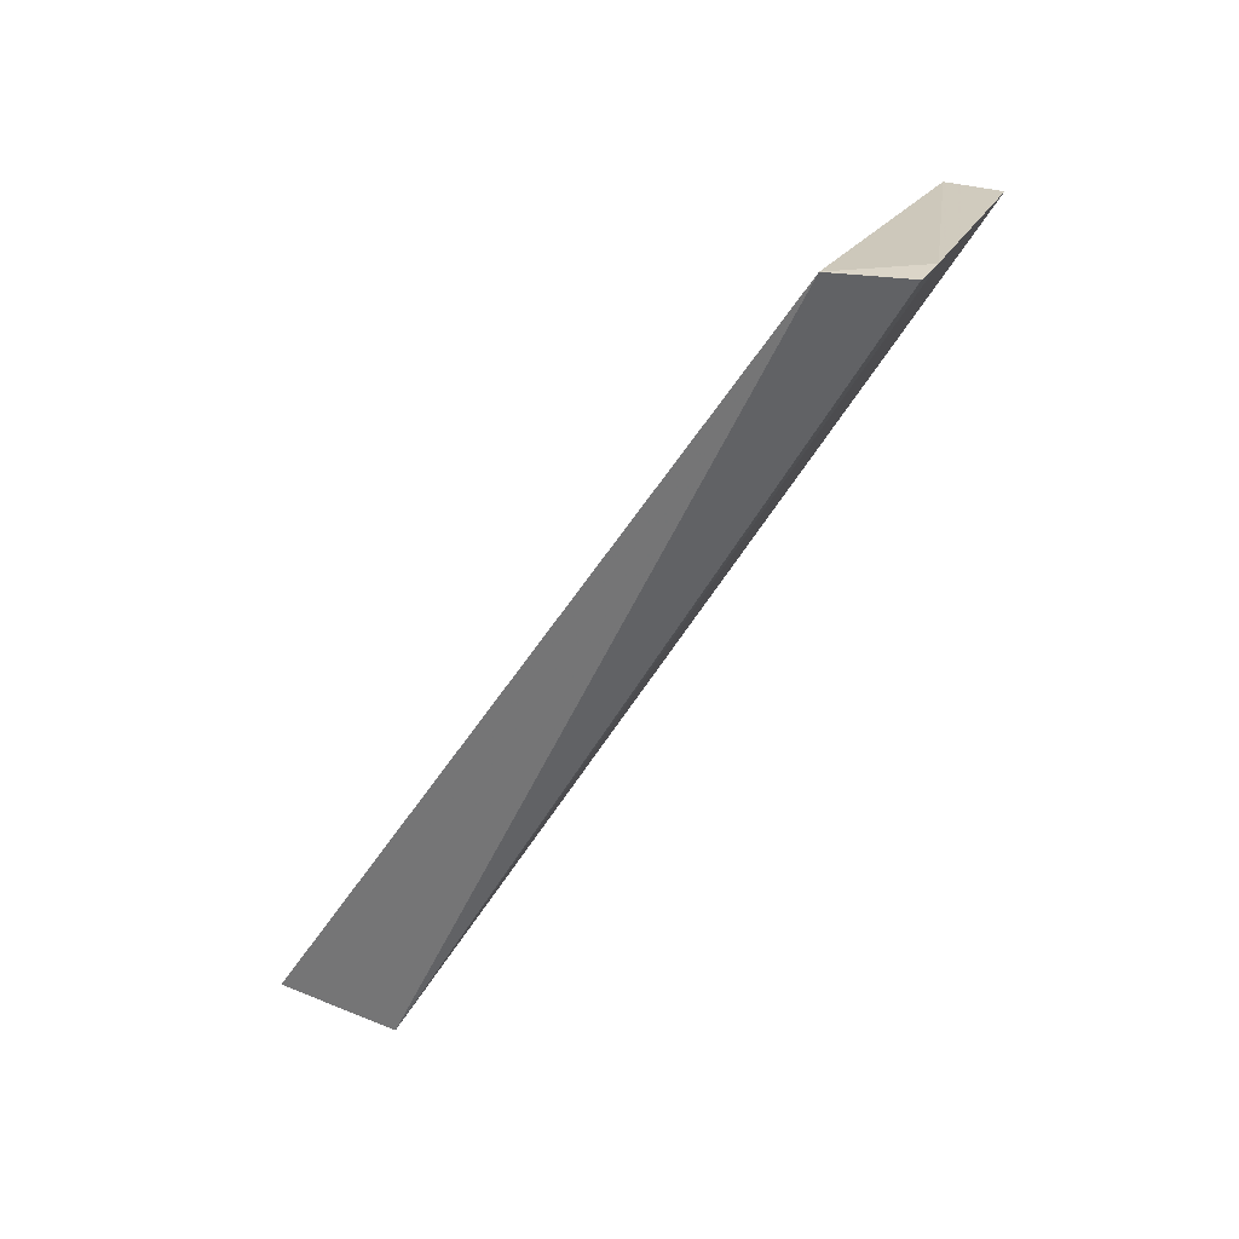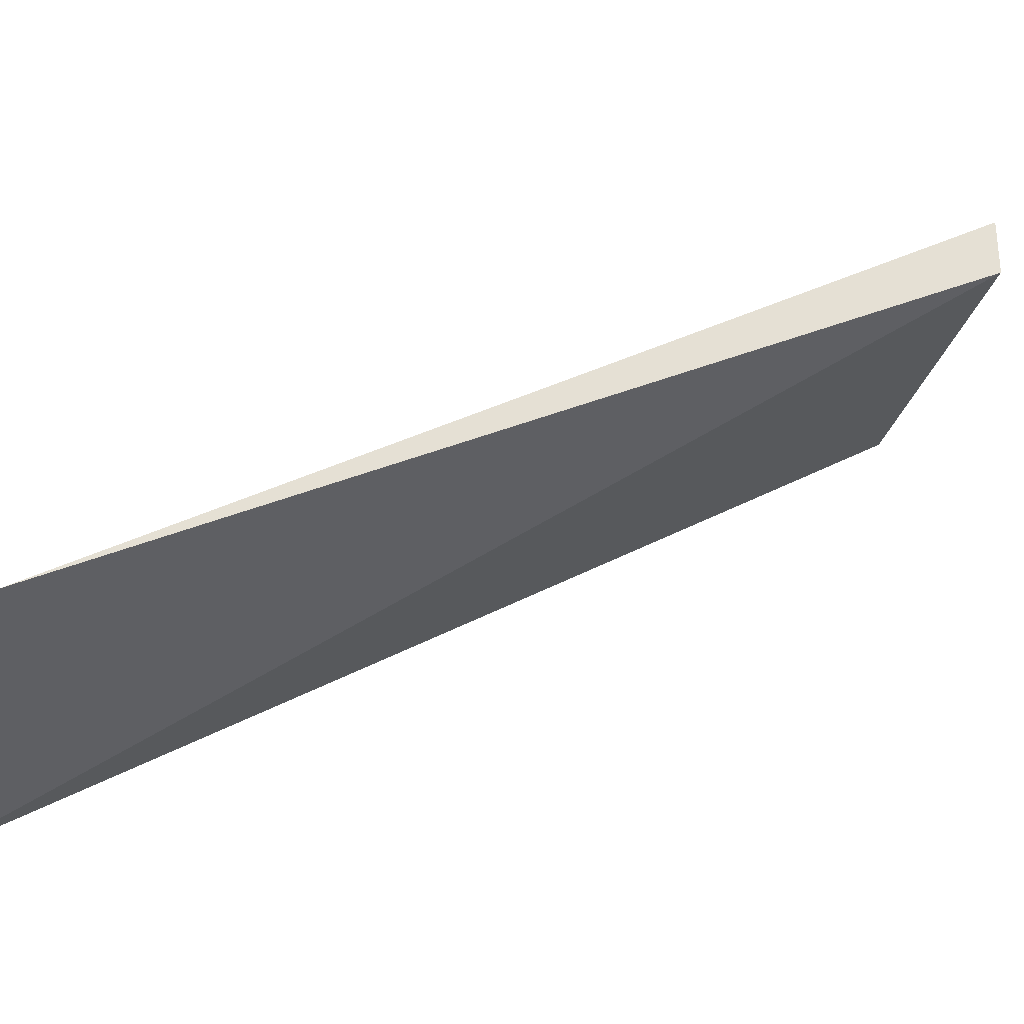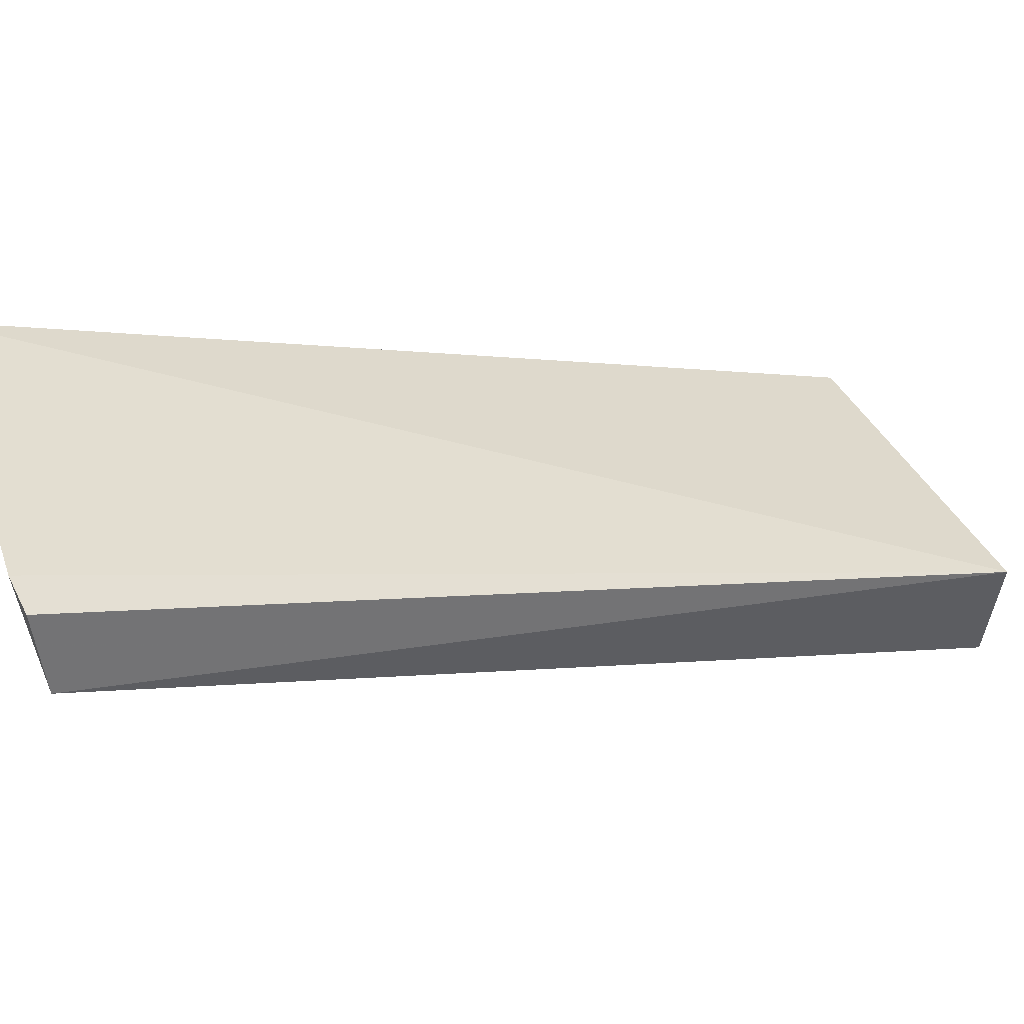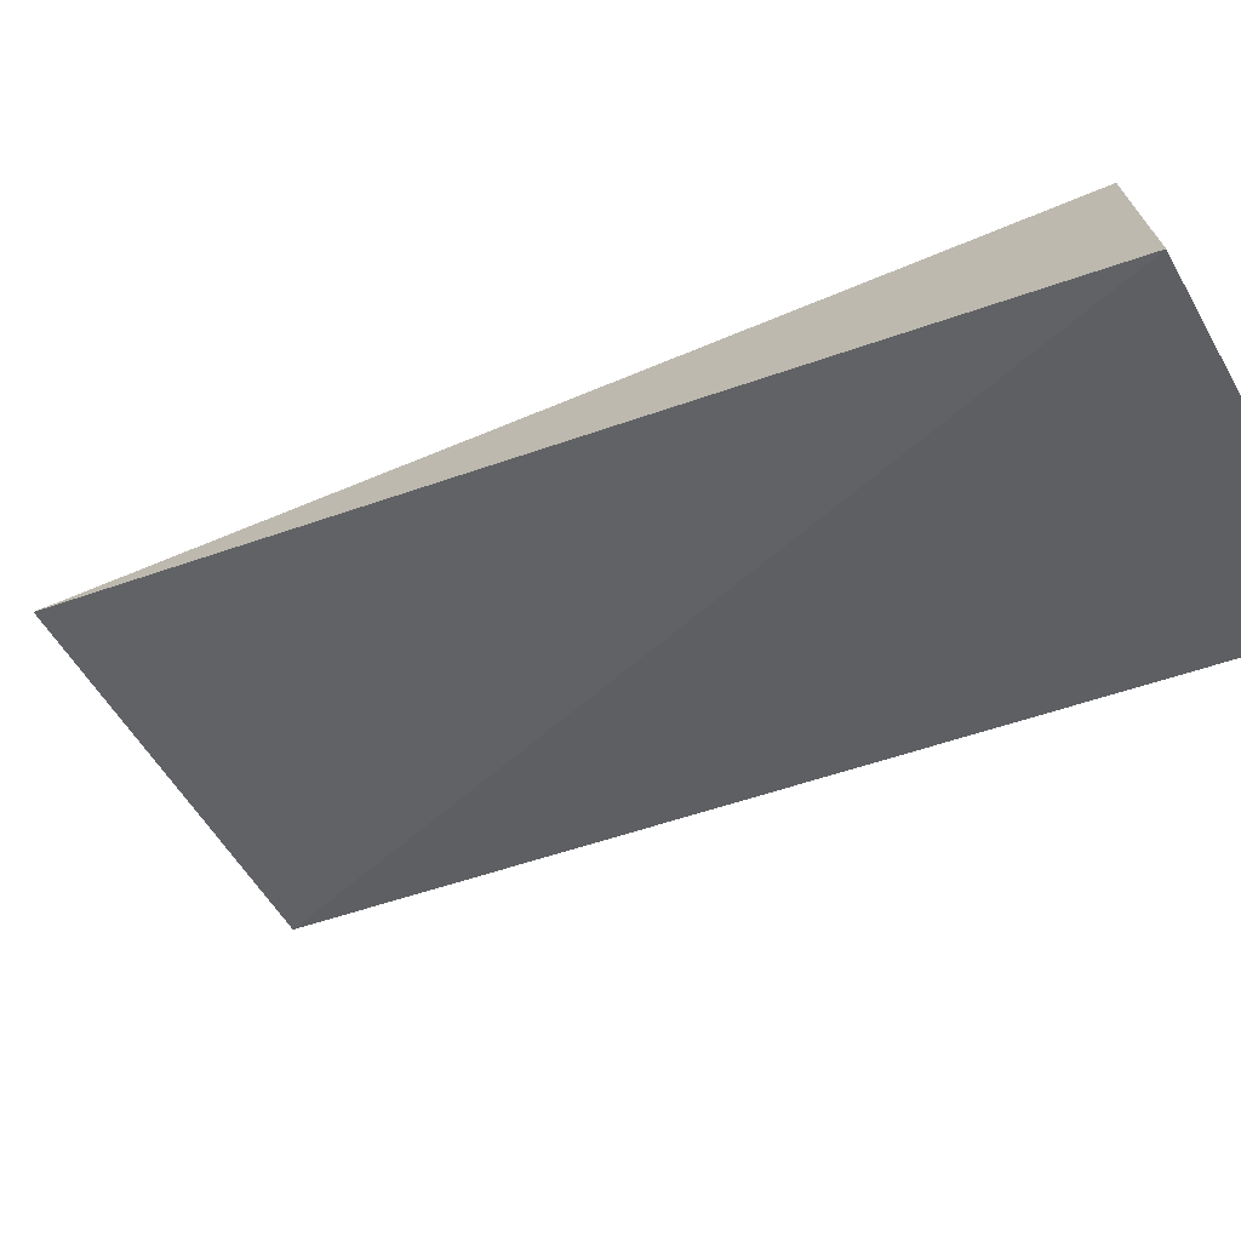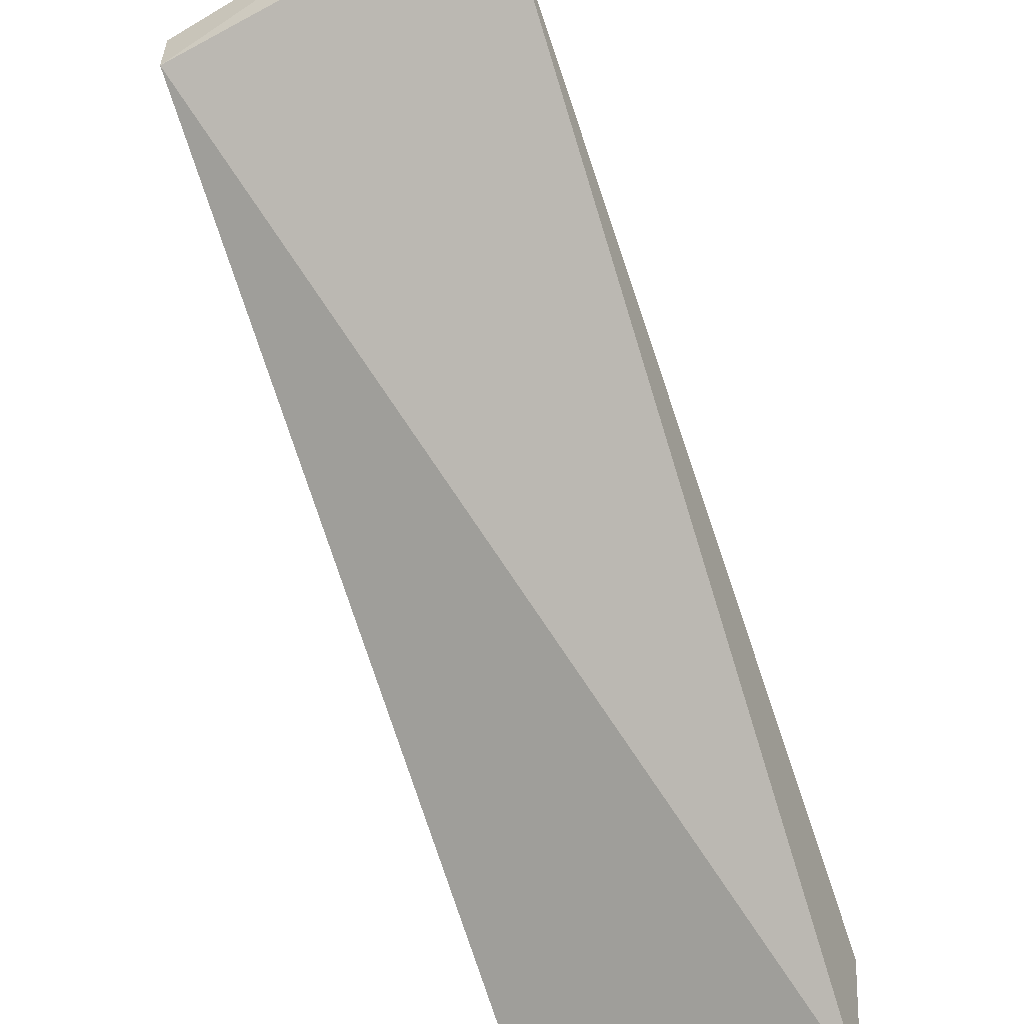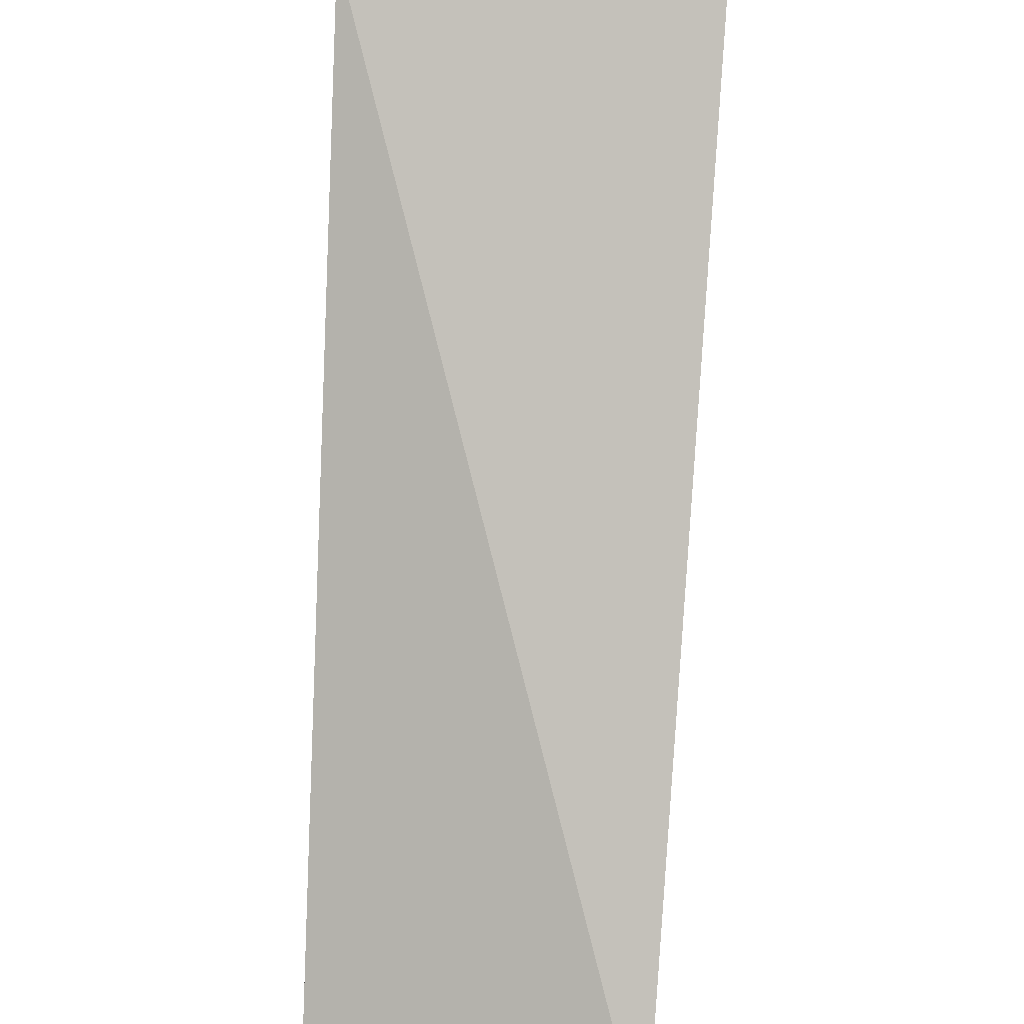
<metadata>
{"format":"obj","ext":"obj","renderer":"f3d","projection":"perspective","resolution":1024,"background":"white","views":[{"elev":29.6,"azim":-63.7,"up":"+Y"},{"elev":-29.8,"azim":72.0,"up":"+Z"},{"elev":53.2,"azim":-116.2,"up":"+Z"},{"elev":-70.7,"azim":-59.8,"up":"+Z"},{"elev":-57.0,"azim":-158.0,"up":"+Z"},{"elev":-54.9,"azim":177.4,"up":"+Z"}]}
</metadata>
<code>
v -0.7647 -0.1913 -0.4651
v -0.7647 -0.1913 -0.4639
v -0.7702 -0.1905 -0.4632
v -0.7707 -0.2084 -0.4761
v -0.771 -0.2084 -0.4732
v -0.771 -0.1905 -0.4632
v -0.7714 -0.1905 -0.4647
v -0.7647 -0.2084 -0.4744
f 5 8 2
f 8 4 1
f 3 6 5
f 4 8 5
f 4 5 7
f 6 3 7
f 1 4 7
f 3 1 7
f 5 6 7
f 8 1 2
f 1 3 2
f 3 5 2

</code>
